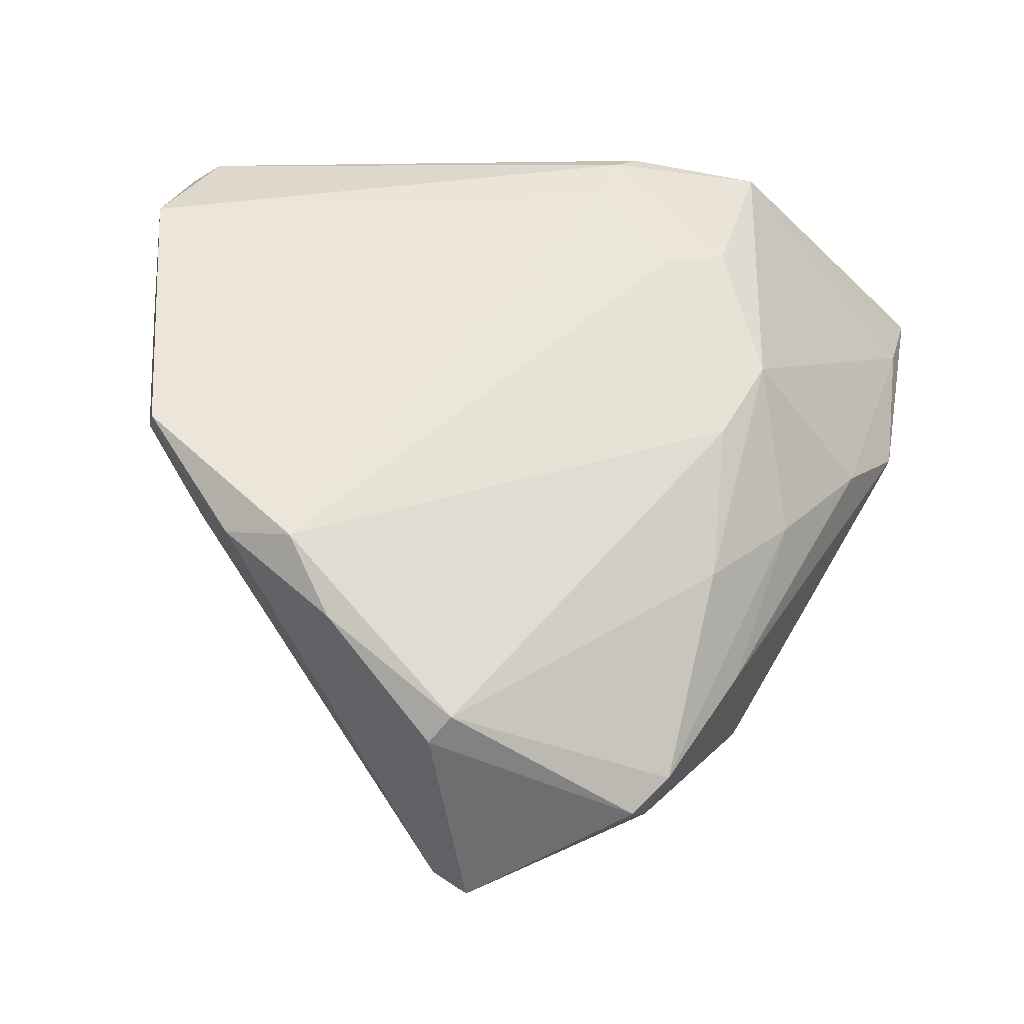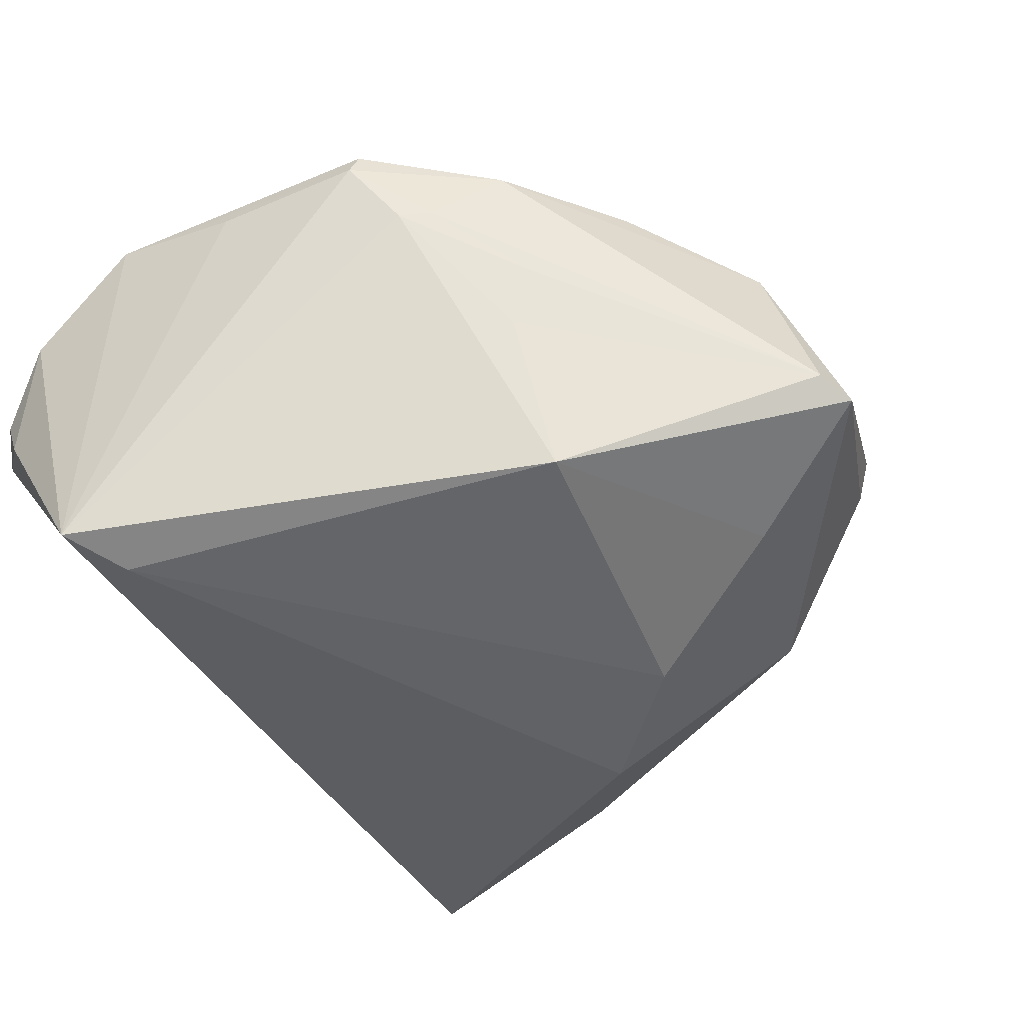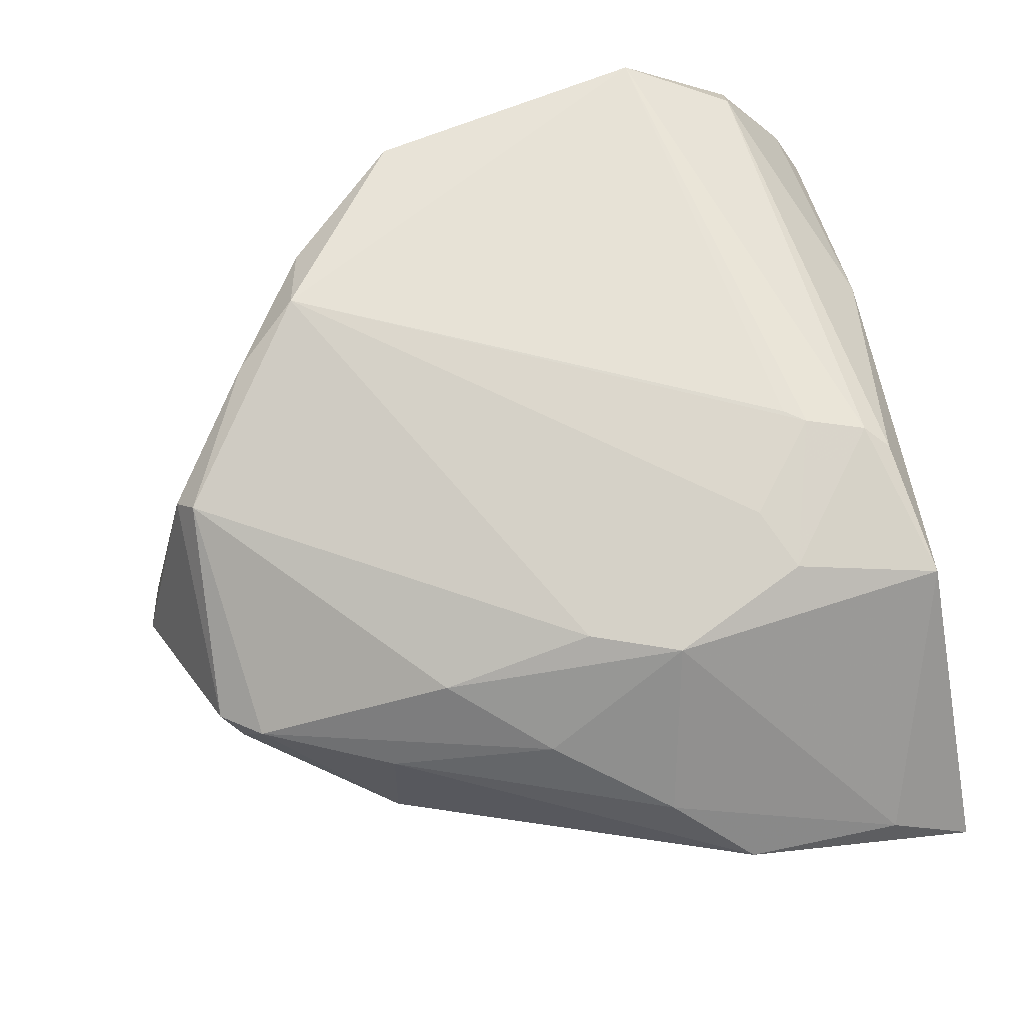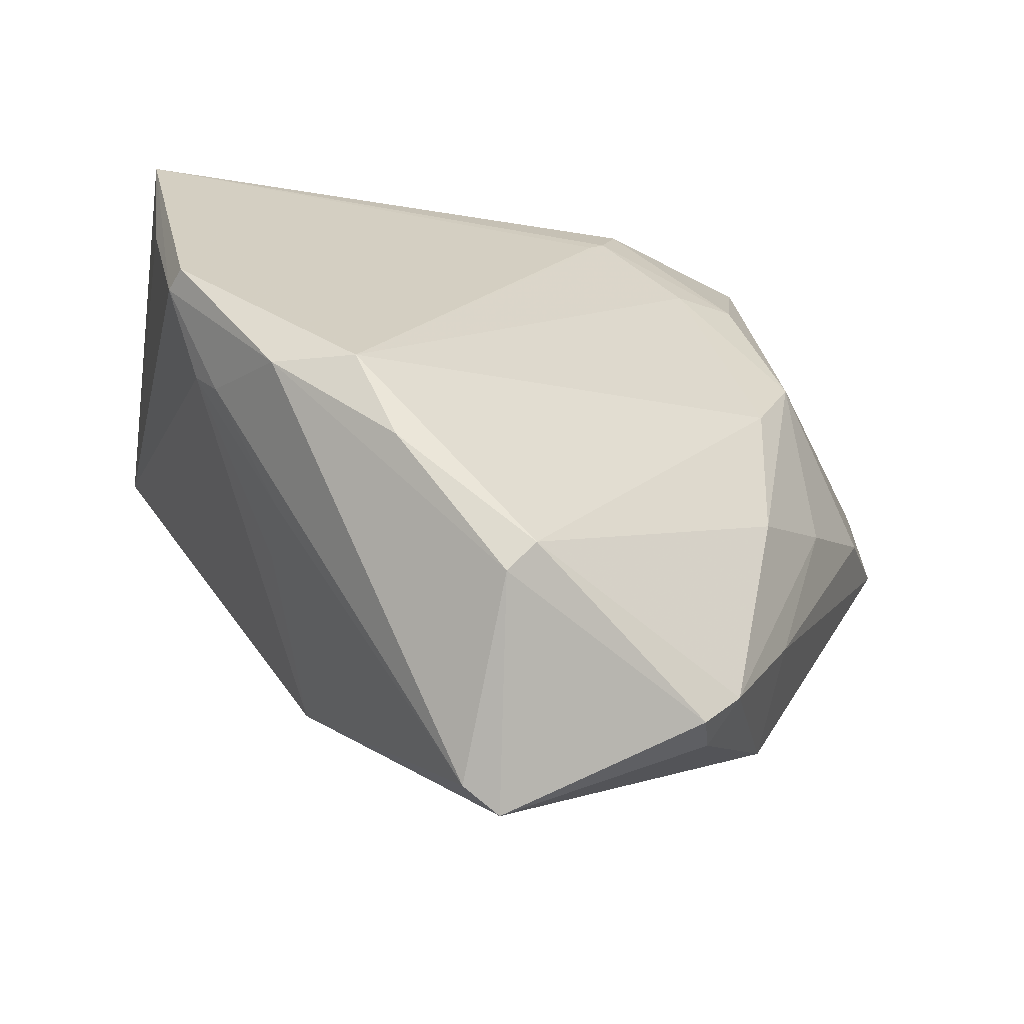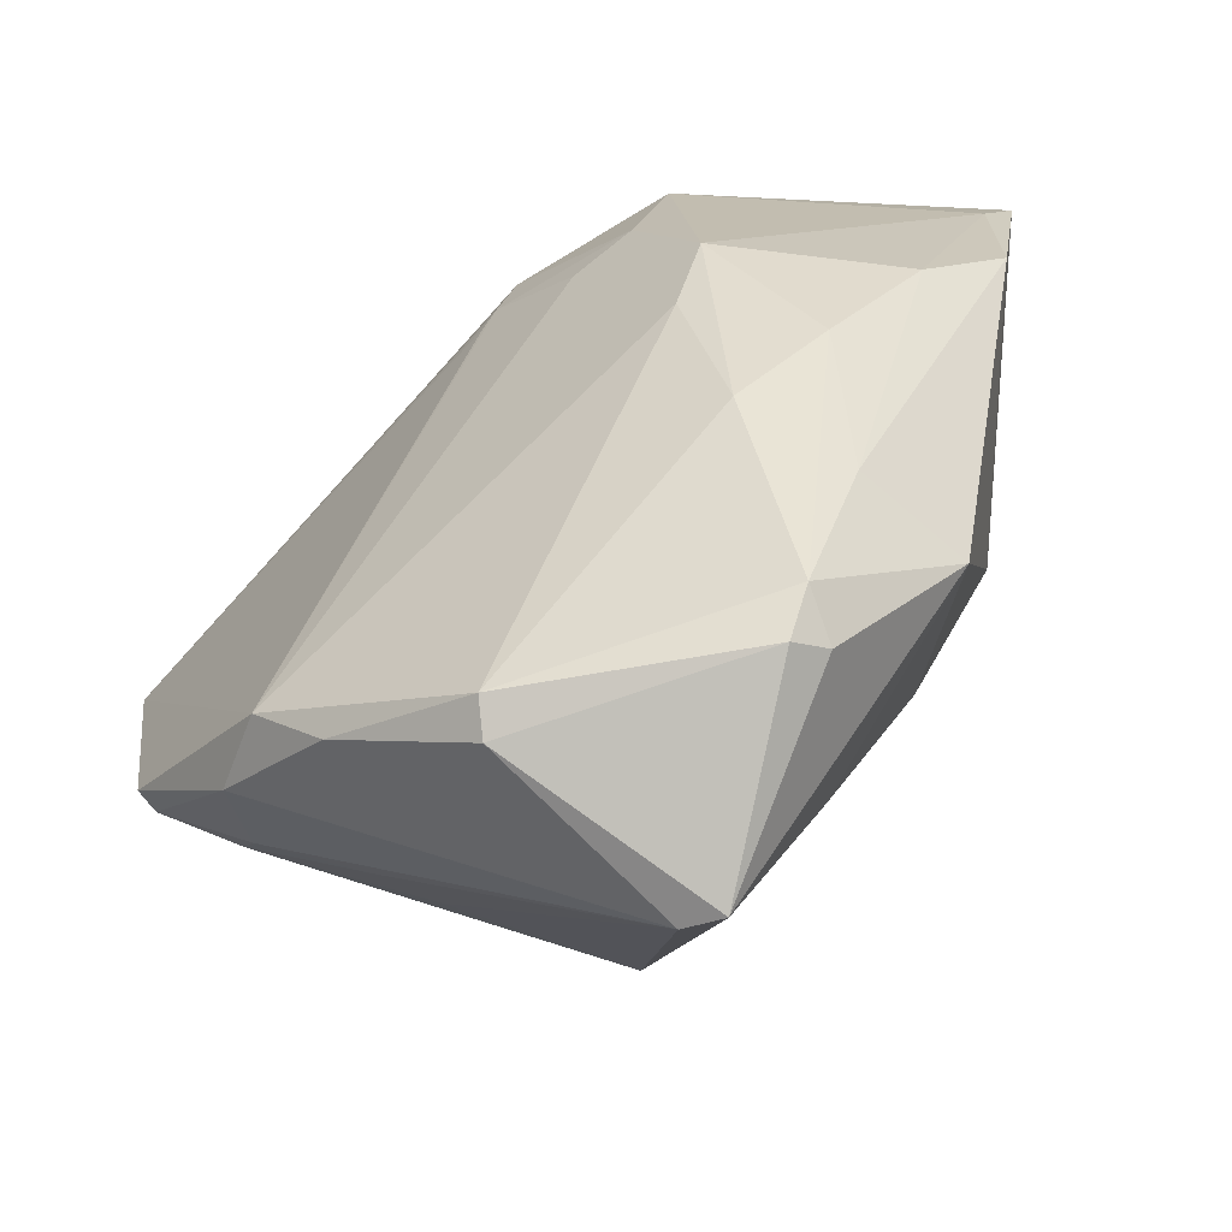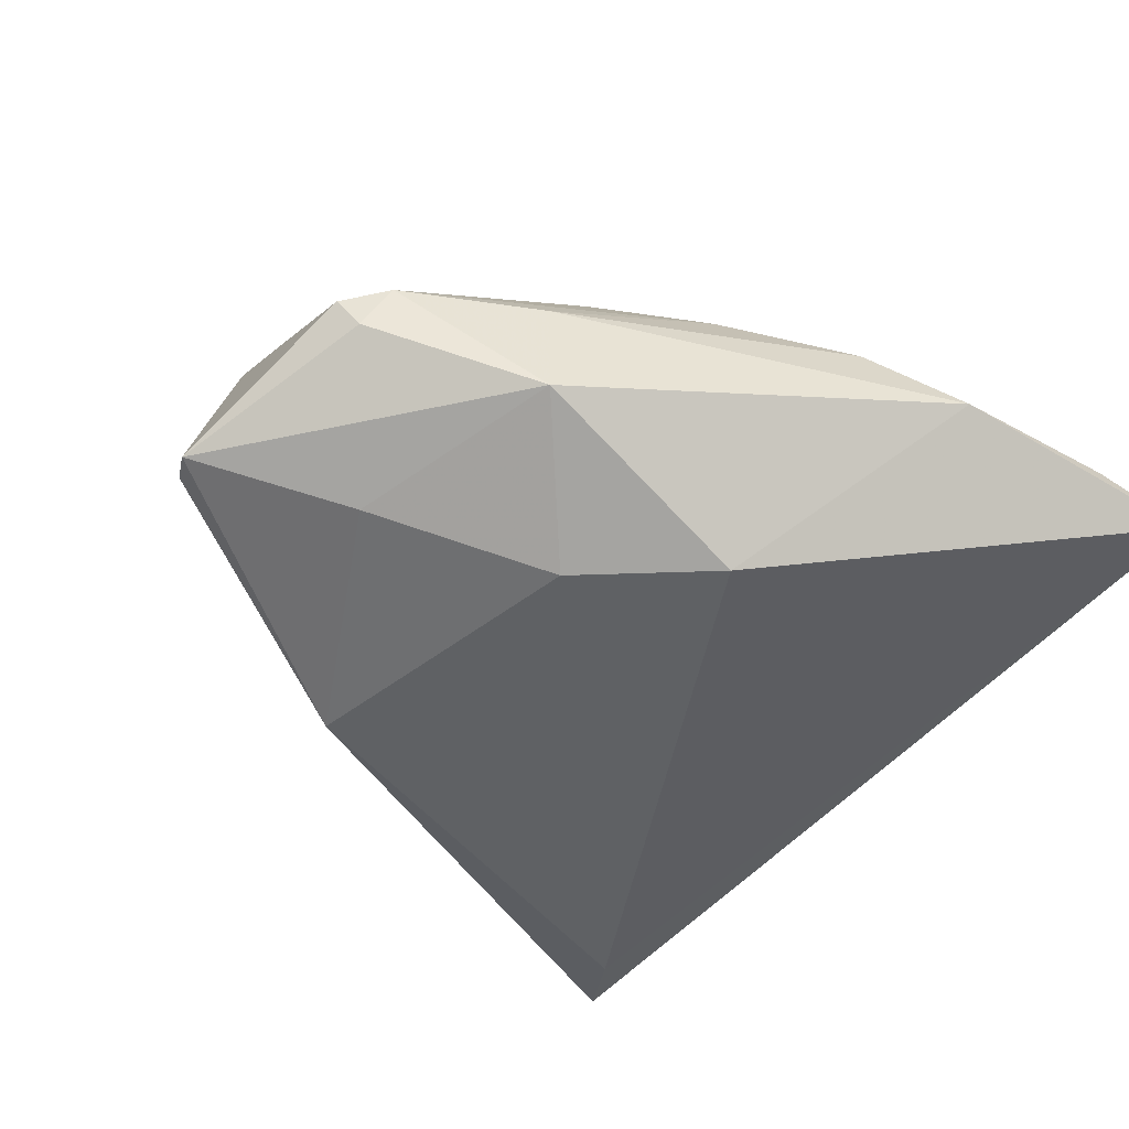
<metadata>
{"format":"obj","ext":"obj","renderer":"f3d","projection":"perspective","resolution":1024,"background":"white","views":[{"elev":55.0,"azim":8.4,"up":"+Z"},{"elev":-47.6,"azim":-52.9,"up":"+Z"},{"elev":64.2,"azim":78.7,"up":"+Z"},{"elev":-65.6,"azim":-14.0,"up":"+Y"},{"elev":-67.5,"azim":46.1,"up":"+Y"},{"elev":-46.2,"azim":58.5,"up":"+Z"}]}
</metadata>
<code>
v -0.04991 0.03521 -0.02474
v 0.02937 -0.01462 0.01216
v -0.02488 -0.02577 0.02616
v -0.02972 -0.02537 0.005047
v 0.001746 -0.05382 -0.01263
v 0.01873 -0.01203 -0.02506
v 0.02843 0.004591 0.01865
v 0.02548 0.03302 0.02204
v -0.00128 -0.04365 0.01639
v -0.055 0.02774 0.02497
v 0.03496 -0.02335 -0.01433
v -0.02039 -0.02236 -0.02319
v 0.05379 0.023 -0.008011
v 0.03864 -0.002149 0.006901
v 0.01115 0.04912 0.02286
v -0.05212 0.01064 0.02159
v 0.0342 -0.02301 0.00031
v -0.04103 0.03163 -0.02616
v 0.02672 -0.03997 0.001133
v 0.004714 0.03588 0.02581
v -0.04713 -0.009071 0.02537
v 0.03057 0.003738 -0.02616
v -0.002973 -0.05218 -0.01082
v 0.02264 -0.04525 -0.0001227
v 0.008744 0.0461 0.02474
v 0.03285 0.01597 0.01892
v -0.01868 -0.03414 0.02123
v -0.05125 0.04836 0.0001174
v 0.006647 0.03853 0.02572
v -0.02897 -0.02213 -0.002986
v 0.0177 0.02955 0.02373
v 0.01022 -0.03427 -0.01856
v -0.0547 0.043 0.01481
v 0.02418 -0.04273 -0.004347
v -0.03988 -0.01652 0.01428
v 0.05347 0.04321 -0.00816
v -0.04698 0.05382 0.003334
v 0.055 0.05382 -0.01317
v -0.04804 -0.008337 0.02212
v 0.04772 0.01263 0.0005689
v -0.003889 -0.04591 0.01322
v -0.0501 0.04214 0.01966
v -0.0425 -0.01296 0.01368
v -0.01932 0.05382 0.01252
v -0.03405 -0.02395 0.02225
v -0.05082 0.05118 0.006825
v 0.02826 0.05166 0.01845
f 22 18 38
f 12 43 1
f 1 18 12
f 38 18 1
f 37 38 1
f 44 38 37
f 44 47 38
f 37 1 28
f 25 47 15
f 47 44 15
f 46 44 37
f 37 28 46
f 42 10 25
f 25 15 42
f 42 15 44
f 44 46 42
f 13 22 38
f 11 22 13
f 30 43 12
f 12 5 23
f 23 30 12
f 23 5 41
f 6 22 11
f 12 18 6
f 18 22 6
f 45 23 41
f 35 23 45
f 39 1 43
f 43 35 39
f 35 45 39
f 10 42 33
f 33 42 46
f 33 46 28
f 33 1 10
f 33 28 1
f 38 47 36
f 36 13 38
f 11 13 17
f 17 19 11
f 14 19 17
f 34 5 11
f 11 19 34
f 43 30 4
f 30 23 4
f 4 35 43
f 4 23 35
f 11 5 32
f 32 6 11
f 32 5 12
f 12 6 32
f 8 47 25
f 31 7 26
f 26 8 31
f 26 36 47
f 47 8 26
f 25 10 29
f 10 20 29
f 29 8 25
f 31 8 29
f 3 20 10
f 3 7 31
f 31 29 3
f 3 29 20
f 3 9 7
f 10 1 16
f 16 39 10
f 1 39 16
f 10 39 21
f 21 3 10
f 21 39 45
f 45 3 21
f 24 34 19
f 19 9 24
f 5 34 24
f 24 9 41
f 41 5 24
f 2 9 19
f 7 9 2
f 2 19 14
f 14 26 2
f 2 26 7
f 40 26 14
f 14 17 40
f 40 17 13
f 13 36 40
f 36 26 40
f 27 45 41
f 27 3 45
f 41 9 27
f 9 3 27

</code>
